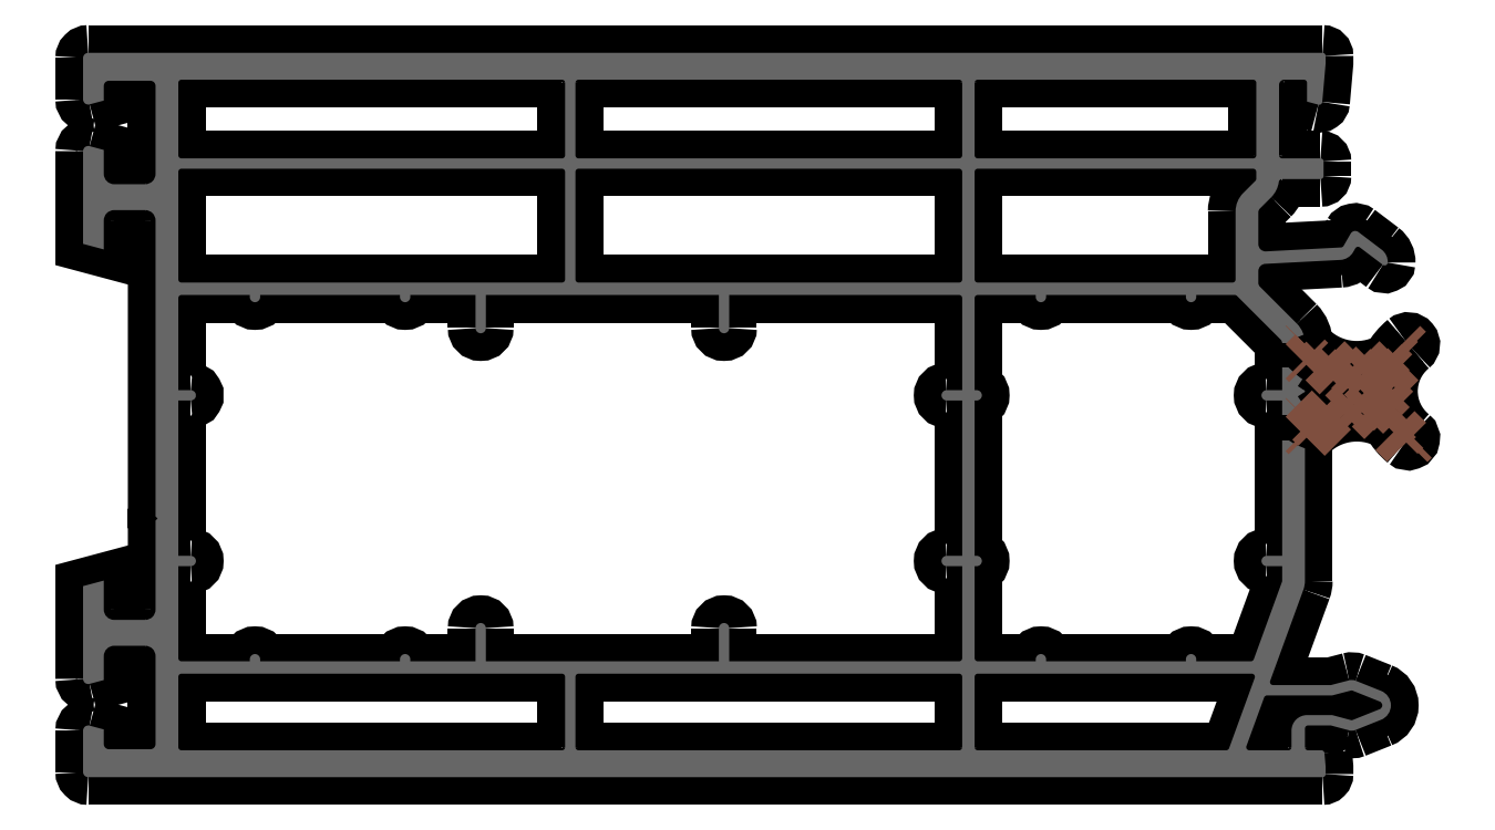
<metadata>
{"format":"dxf","ext":"dxf","renderer":"ezdxf+matplotlib","layout":"modelspace","background":"white","min_lineweight":24,"dpi":150}
</metadata>
<code>
0
SECTION
2
ENTITIES
0
POINT
8
FANGPUNKTE
10
-120
20
0
30
0
0
POINT
8
FANGPUNKTE
10
-120
20
-70
30
0
0
POINT
8
FANGPUNKTE
10
0
20
-70
30
0
0
POINT
8
FANGPUNKTE
10
0
20
-66
30
0
0
POINT
8
FANGPUNKTE
10
8.4
20
-66
30
0
0
POINT
8
FANGPUNKTE
10
8.4
20
-17.2
30
0
0
POINT
8
FANGPUNKTE
10
0
20
-17.2
30
0
0
POINT
8
FANGPUNKTE
10
0
20
0
30
0
0
INSERT
8
0S-Alu contour
2
984300__F975FD9E_C0AA_44B0_BD40_39888520A448_
10
0
20
0
30
0
0
ENDSEC
0
EOF

</code>
